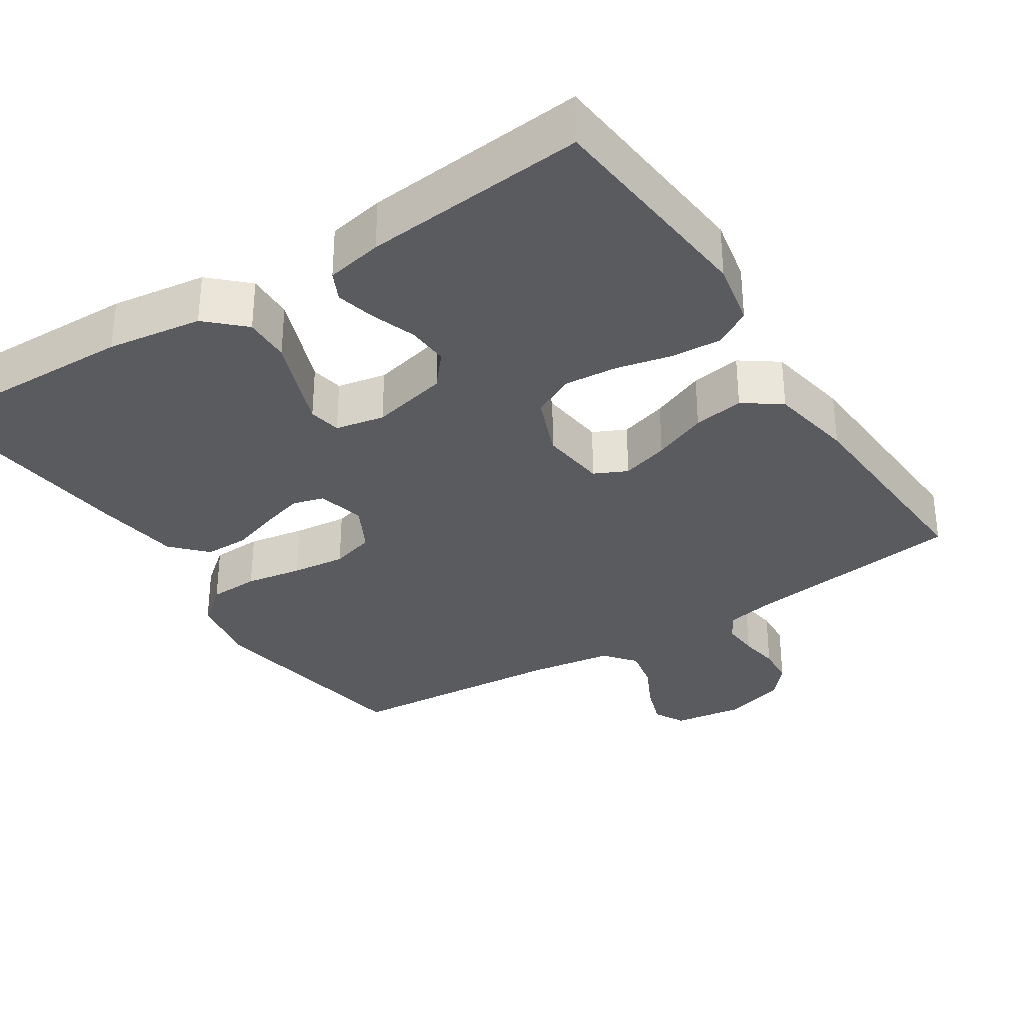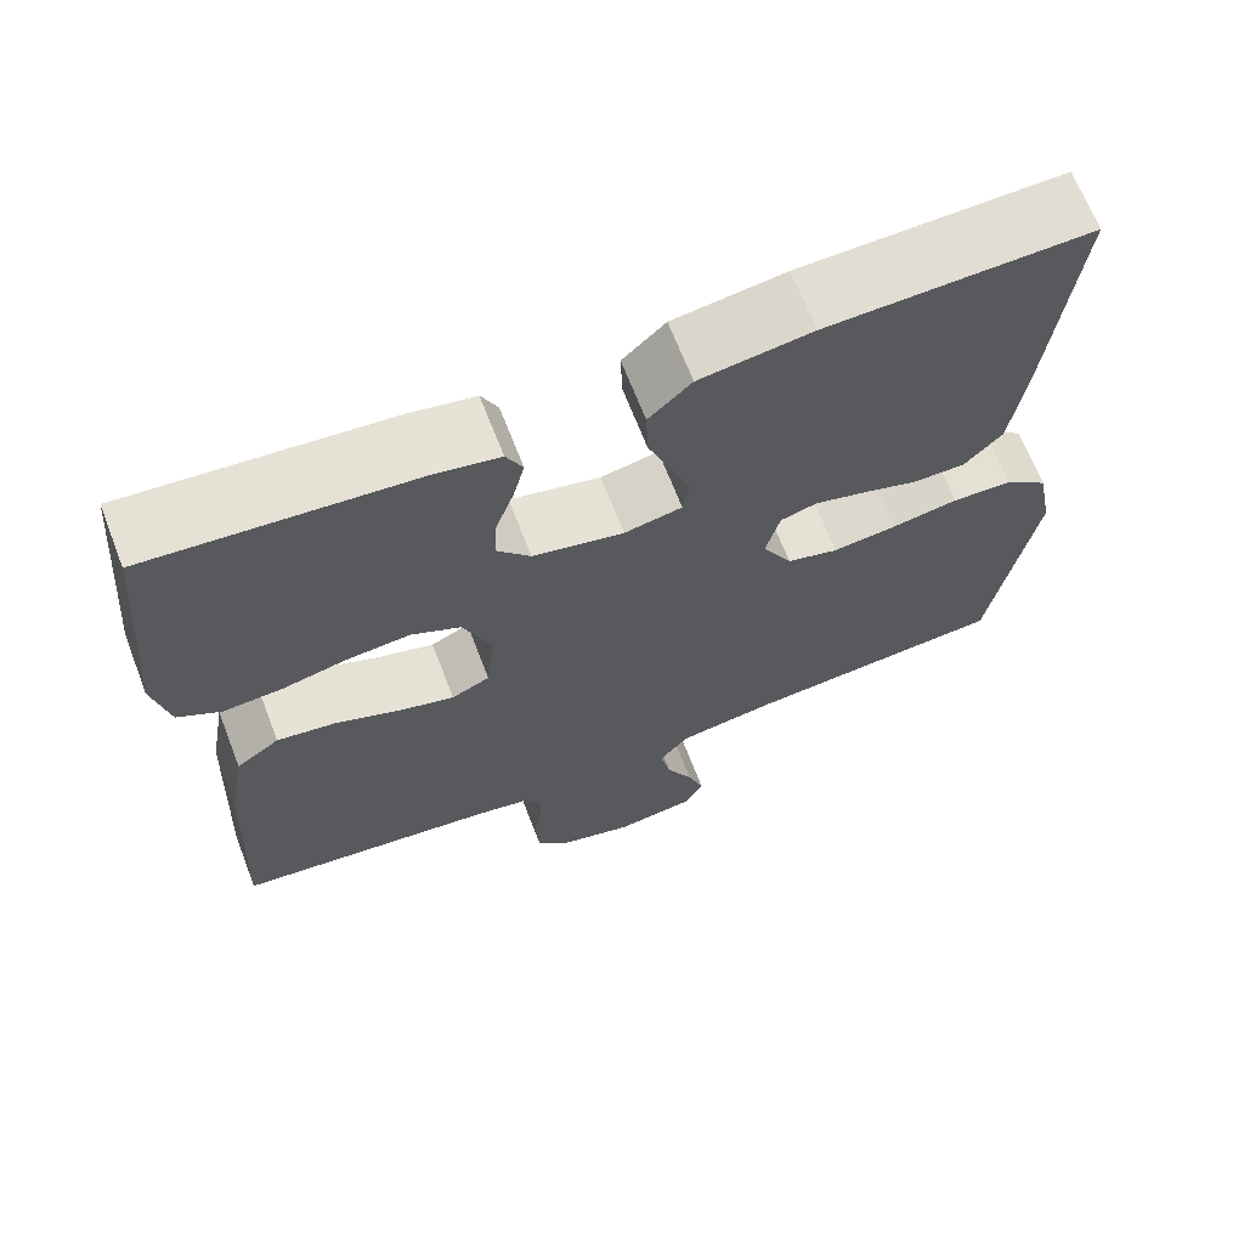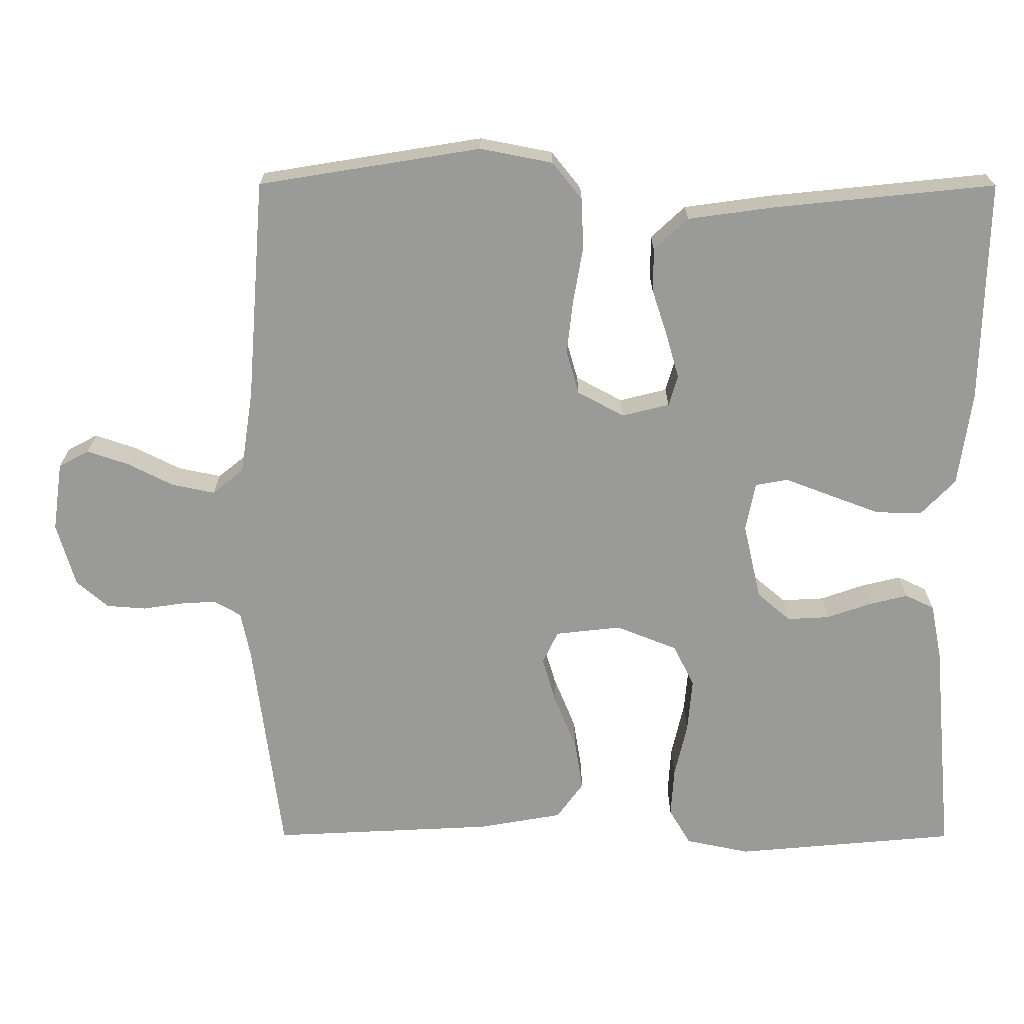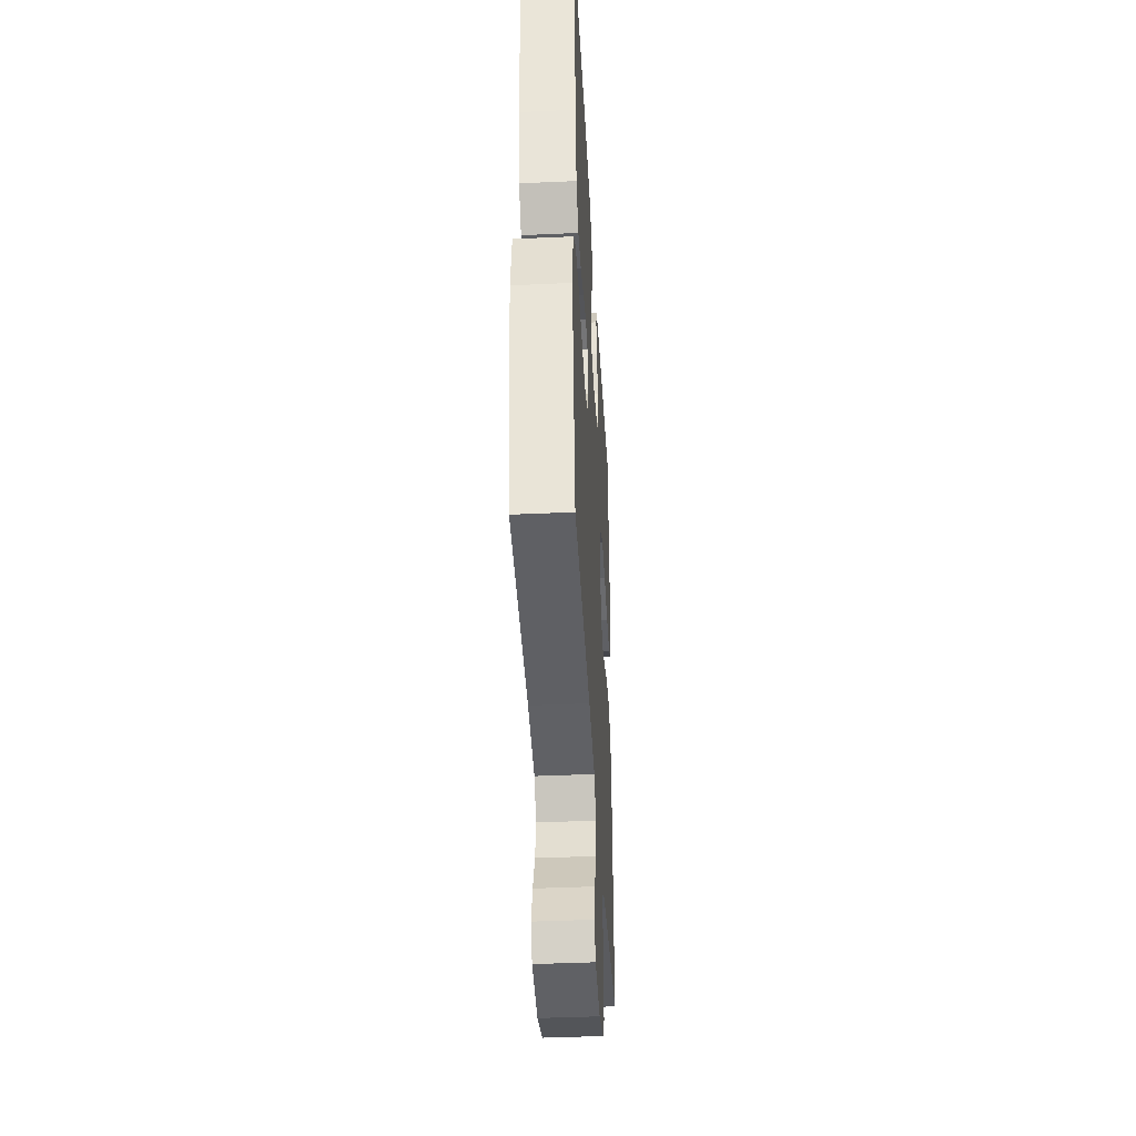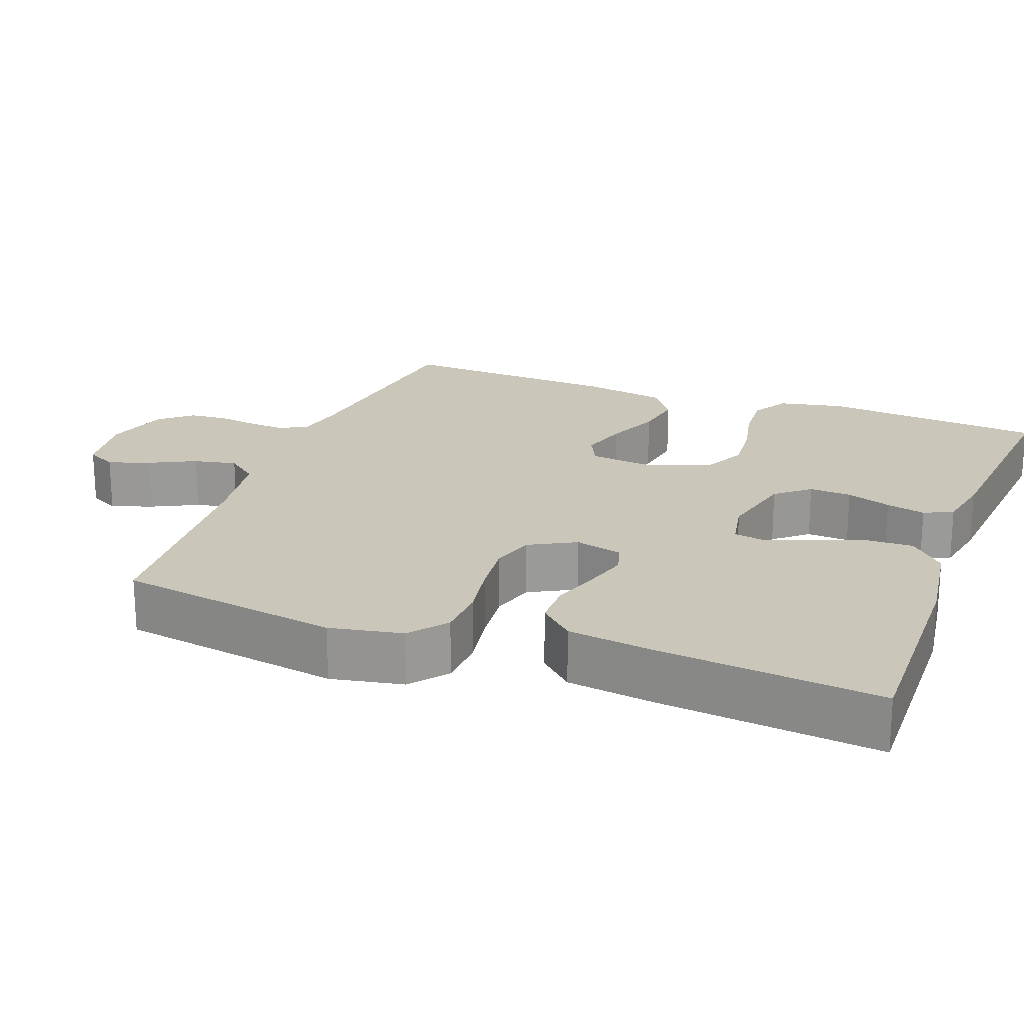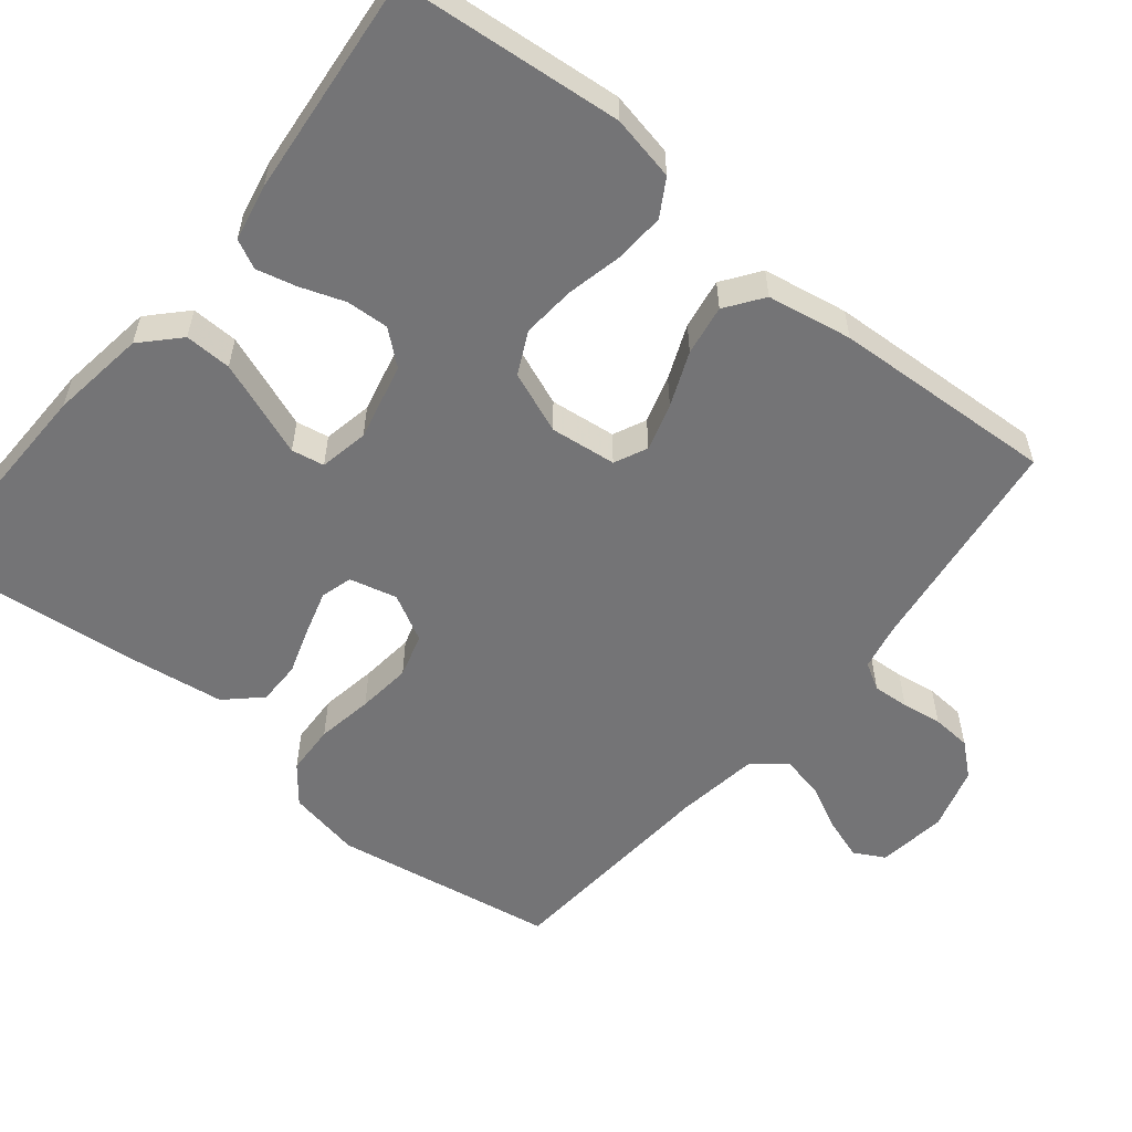
<metadata>
{"format":"obj","ext":"obj","renderer":"f3d","projection":"perspective","resolution":1024,"background":"white","views":[{"elev":-32.8,"azim":32.9,"up":"+Y"},{"elev":67.5,"azim":158.8,"up":"+Z"},{"elev":-69.2,"azim":-90.1,"up":"+Y"},{"elev":-40.7,"azim":-86.8,"up":"+Z"},{"elev":21.2,"azim":-69.4,"up":"+Y"},{"elev":-56.3,"azim":51.0,"up":"+Y"}]}
</metadata>
<code>
v -0.5 0.07 0.5
v -0.2 0.07 0.494
v -0.072 0.07 0.476
v -0.023 0.07 0.429
v -0.025 0.07 0.366
v -0.051 0.07 0.297
v -0.074 0.07 0.236
v -0.066 0.07 0.192
v 0 0.07 0.179
v 0.104 0.07 0.203
v 0.142 0.07 0.248
v 0.139 0.07 0.305
v 0.118 0.07 0.365
v 0.105 0.07 0.418
v 0.124 0.07 0.457
v 0.2 0.07 0.472
v 0.5 0.07 0.5
v 0.527 0.07 0.2
v 0.509 0.07 0.113
v 0.46 0.07 0.084
v 0.393 0.07 0.088
v 0.318 0.07 0.105
v 0.246 0.07 0.111
v 0.189 0.07 0.083
v 0.156 0.07 0
v 0.166 0.07 -0.089
v 0.21 0.07 -0.11
v 0.274 0.07 -0.091
v 0.347 0.07 -0.061
v 0.415 0.07 -0.05
v 0.465 0.07 -0.086
v 0.485 0.07 -0.2
v 0.5 0.07 -0.5
v 0.2 0.07 -0.539
v 0.137 0.07 -0.552
v 0.116 0.07 -0.588
v 0.119 0.07 -0.637
v 0.127 0.07 -0.691
v 0.123 0.07 -0.744
v 0.086 0.07 -0.787
v 0 0.07 -0.812
v -0.093 0.07 -0.799
v -0.115 0.07 -0.758
v -0.096 0.07 -0.702
v -0.065 0.07 -0.64
v -0.053 0.07 -0.582
v -0.087 0.07 -0.54
v -0.2 0.07 -0.523
v -0.5 0.07 -0.5
v -0.549 0.07 -0.2
v -0.53 0.07 -0.102
v -0.48 0.07 -0.062
v -0.412 0.07 -0.059
v -0.336 0.07 -0.072
v -0.263 0.07 -0.08
v -0.204 0.07 -0.063
v -0.17 0.07 0
v -0.186 0.07 0.064
v -0.228 0.07 0.076
v -0.287 0.07 0.059
v -0.351 0.07 0.038
v -0.41 0.07 0.038
v -0.453 0.07 0.084
v -0.469 0.07 0.2
v -0.5 0 0.5
v -0.2 0 0.494
v -0.072 0 0.476
v -0.023 0 0.429
v -0.025 0 0.366
v -0.051 0 0.297
v -0.074 0 0.236
v -0.066 0 0.192
v 0 0 0.179
v 0.104 0 0.203
v 0.142 0 0.248
v 0.139 0 0.305
v 0.118 0 0.365
v 0.105 0 0.418
v 0.124 0 0.457
v 0.2 0 0.472
v 0.5 0 0.5
v 0.527 0 0.2
v 0.509 0 0.113
v 0.46 0 0.084
v 0.393 0 0.088
v 0.318 0 0.105
v 0.246 0 0.111
v 0.189 0 0.083
v 0.156 0 0
v 0.166 0 -0.089
v 0.21 0 -0.11
v 0.274 0 -0.091
v 0.347 0 -0.061
v 0.415 0 -0.05
v 0.465 0 -0.086
v 0.485 0 -0.2
v 0.5 0 -0.5
v 0.2 0 -0.539
v 0.137 0 -0.552
v 0.116 0 -0.588
v 0.119 0 -0.637
v 0.127 0 -0.691
v 0.123 0 -0.744
v 0.086 0 -0.787
v 0 0 -0.812
v -0.093 0 -0.799
v -0.115 0 -0.758
v -0.096 0 -0.702
v -0.065 0 -0.64
v -0.053 0 -0.582
v -0.087 0 -0.54
v -0.2 0 -0.523
v -0.5 0 -0.5
v -0.549 0 -0.2
v -0.53 0 -0.102
v -0.48 0 -0.062
v -0.412 0 -0.059
v -0.336 0 -0.072
v -0.263 0 -0.08
v -0.204 0 -0.063
v -0.17 0 0
v -0.186 0 0.064
v -0.228 0 0.076
v -0.287 0 0.059
v -0.351 0 0.038
v -0.41 0 0.038
v -0.453 0 0.084
v -0.469 0 0.2
f 60 61 62 63
f 59 60 63 64
f 58 59 64 1
f 51 52 53 54
f 51 54 55
f 48 49 50 51
f 47 48 51 55
f 46 47 55 56
f 42 43 44 45
f 42 45 46
f 41 42 46
f 40 41 46
f 37 38 39 40
f 36 37 40 46
f 35 36 46 56
f 31 32 33 34
f 28 29 30 31
f 27 28 31 34
f 26 27 34 35
f 19 20 21 22
f 19 22 23
f 18 19 23
f 17 18 23
f 16 17 23 24
f 12 13 14 15
f 12 15 16 24
f 4 5 6 7
f 2 3 4 7
f 58 1 2 7
f 57 58 7 8
f 25 26 35 56
f 11 12 24 25
f 10 11 25
f 9 10 25 56
f 8 9 56 57
f 127 126 125 124
f 128 127 124 123
f 65 128 123 122
f 118 117 116 115
f 119 118 115
f 115 114 113 112
f 119 115 112 111
f 120 119 111 110
f 109 108 107 106
f 110 109 106
f 110 106 105
f 110 105 104
f 104 103 102 101
f 110 104 101 100
f 120 110 100 99
f 98 97 96 95
f 95 94 93 92
f 98 95 92 91
f 99 98 91 90
f 86 85 84 83
f 87 86 83
f 87 83 82
f 87 82 81
f 88 87 81 80
f 79 78 77 76
f 88 80 79 76
f 71 70 69 68
f 71 68 67 66
f 71 66 65 122
f 72 71 122 121
f 120 99 90 89
f 89 88 76 75
f 89 75 74
f 120 89 74 73
f 121 120 73 72
f 1 65 66 2
f 2 66 67 3
f 3 67 68 4
f 4 68 69 5
f 5 69 70 6
f 6 70 71 7
f 7 71 72 8
f 8 72 73 9
f 9 73 74 10
f 10 74 75 11
f 11 75 76 12
f 12 76 77 13
f 13 77 78 14
f 14 78 79 15
f 15 79 80 16
f 16 80 81 17
f 17 81 82 18
f 18 82 83 19
f 19 83 84 20
f 20 84 85 21
f 21 85 86 22
f 22 86 87 23
f 23 87 88 24
f 24 88 89 25
f 25 89 90 26
f 26 90 91 27
f 27 91 92 28
f 28 92 93 29
f 29 93 94 30
f 30 94 95 31
f 31 95 96 32
f 32 96 97 33
f 33 97 98 34
f 34 98 99 35
f 35 99 100 36
f 36 100 101 37
f 37 101 102 38
f 38 102 103 39
f 39 103 104 40
f 40 104 105 41
f 41 105 106 42
f 42 106 107 43
f 43 107 108 44
f 44 108 109 45
f 45 109 110 46
f 46 110 111 47
f 47 111 112 48
f 48 112 113 49
f 49 113 114 50
f 50 114 115 51
f 51 115 116 52
f 52 116 117 53
f 53 117 118 54
f 54 118 119 55
f 55 119 120 56
f 56 120 121 57
f 57 121 122 58
f 58 122 123 59
f 59 123 124 60
f 60 124 125 61
f 61 125 126 62
f 62 126 127 63
f 63 127 128 64
f 64 128 65 1

</code>
